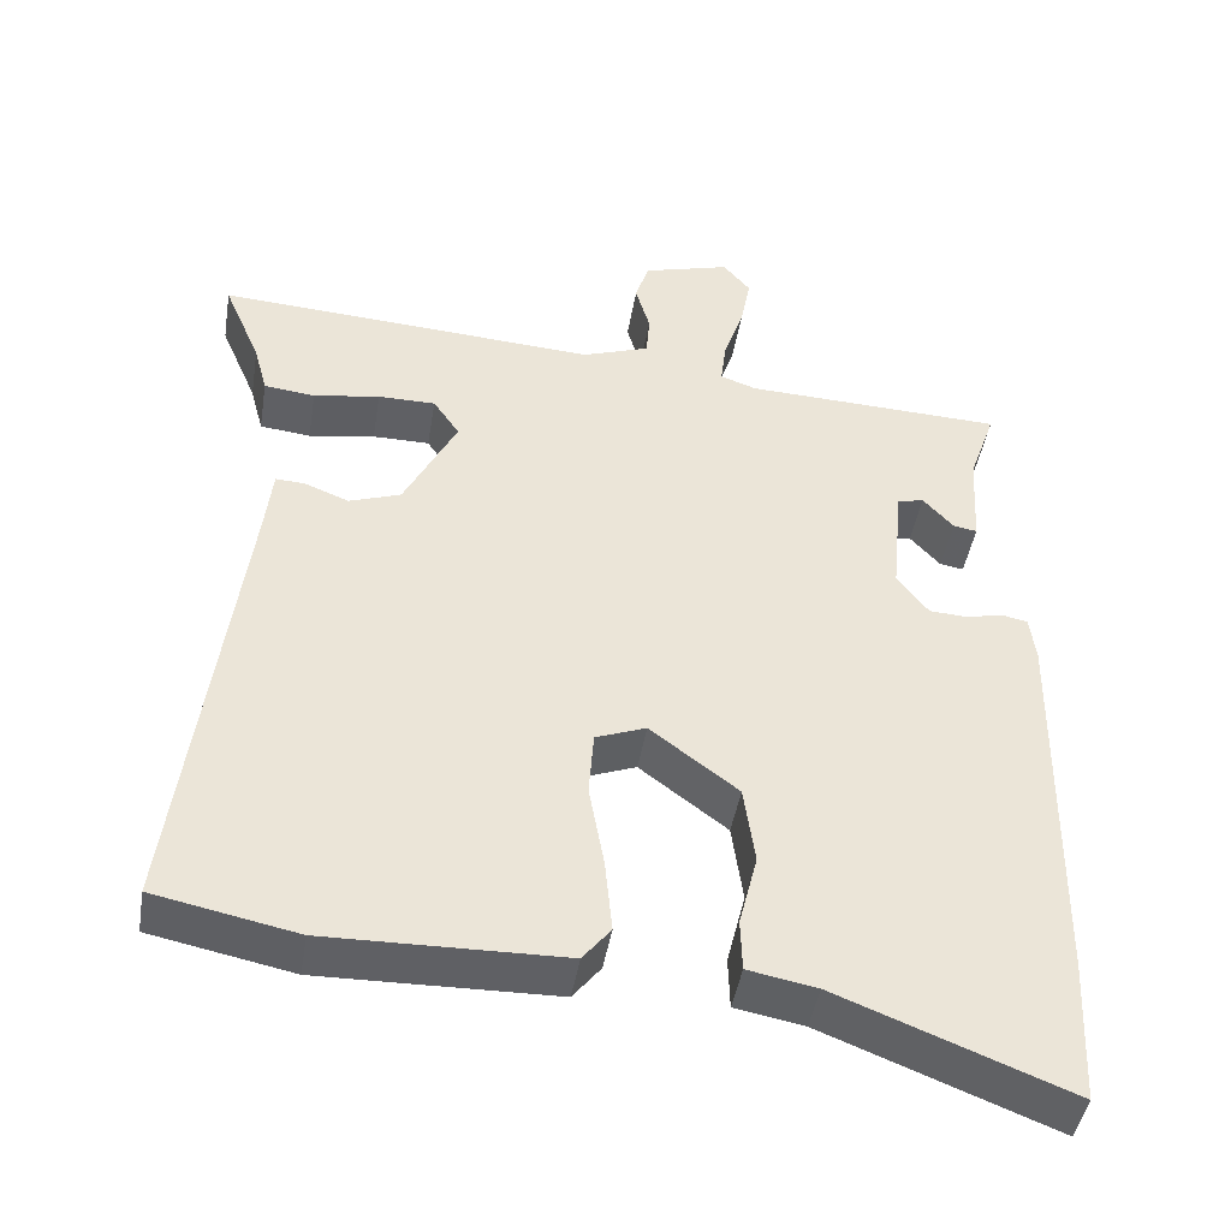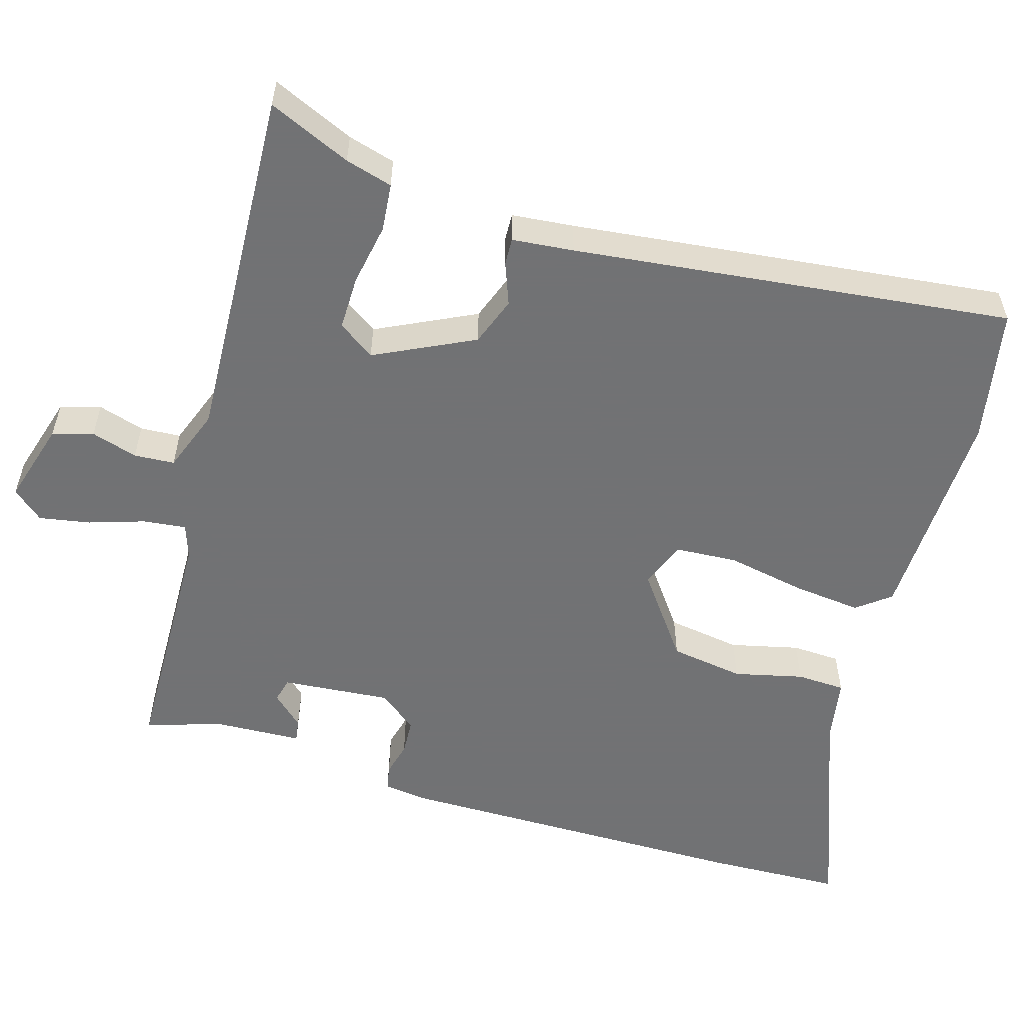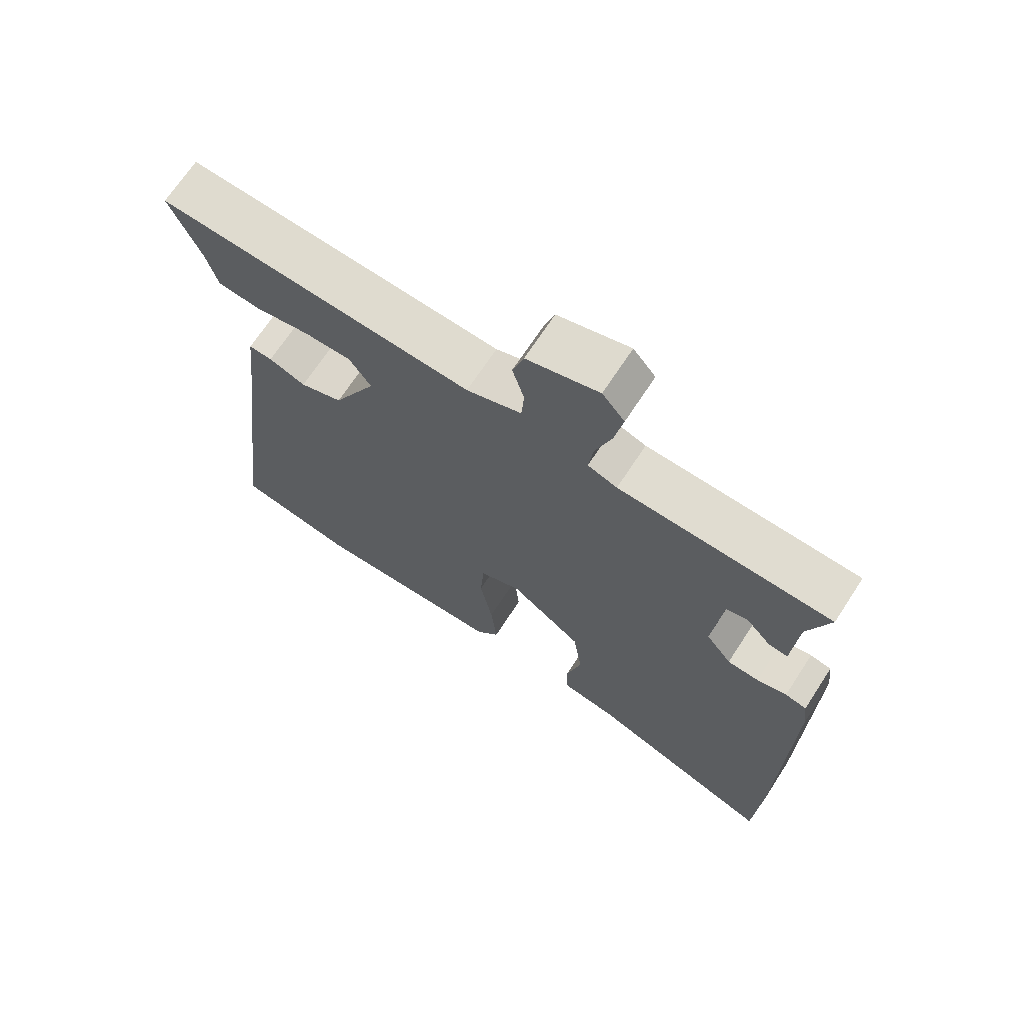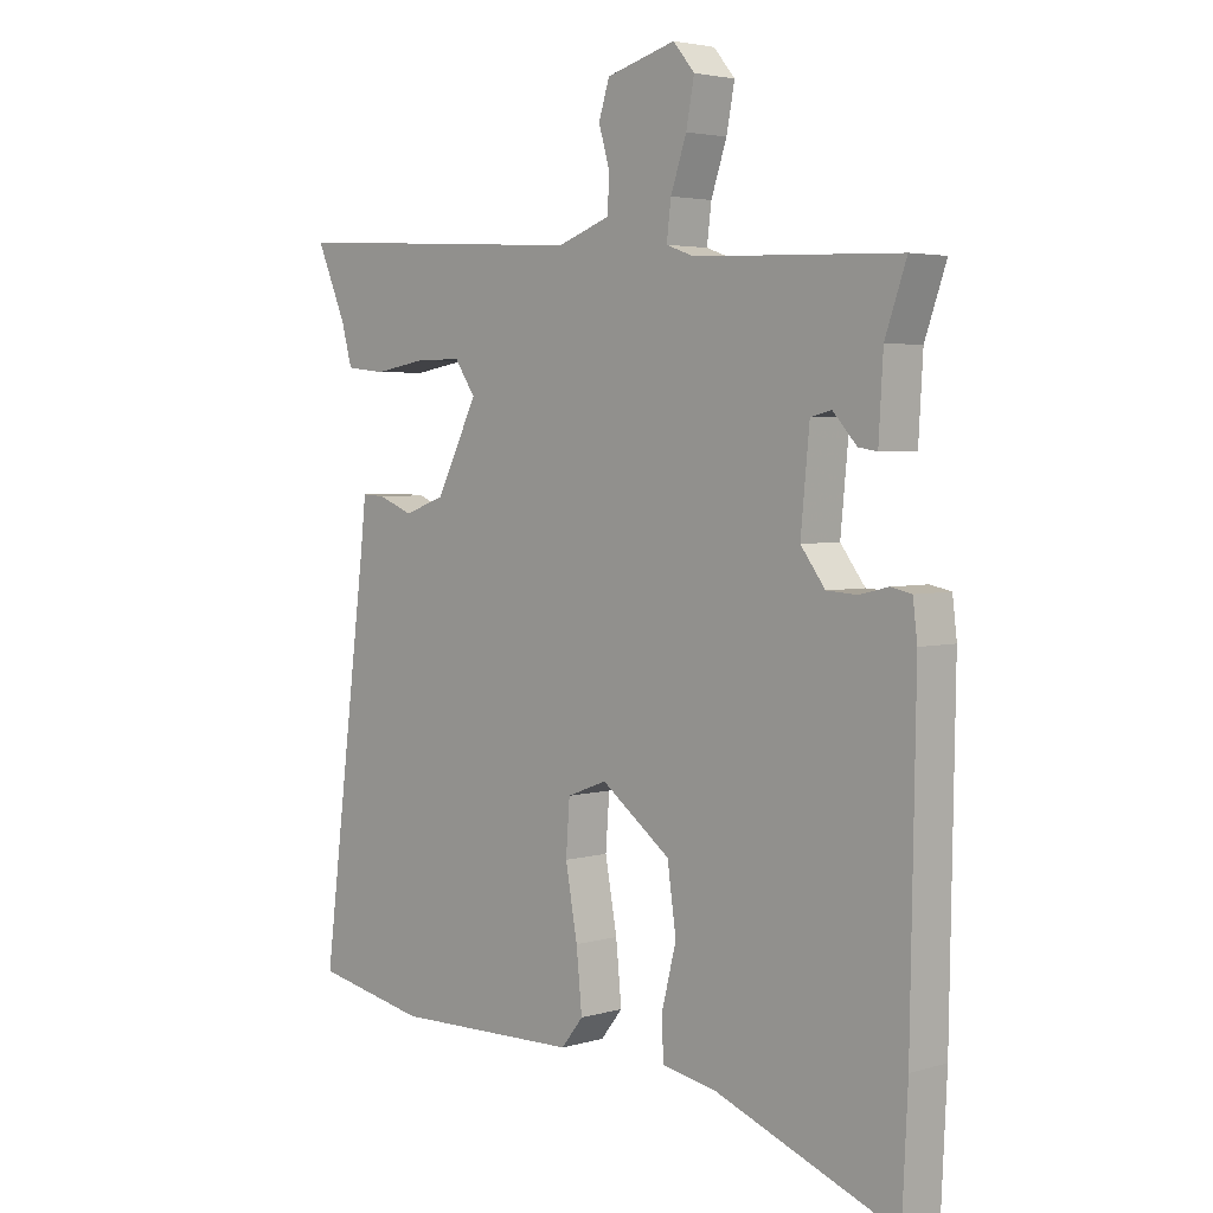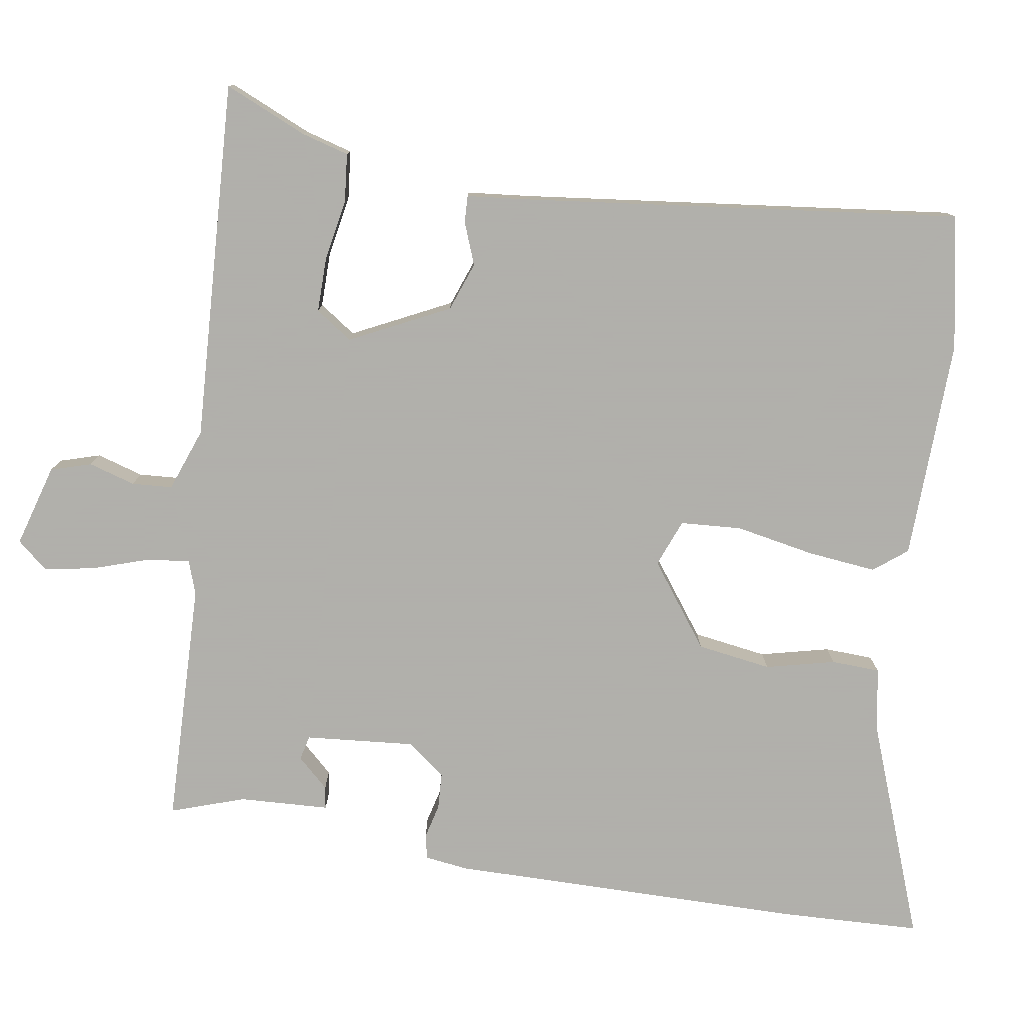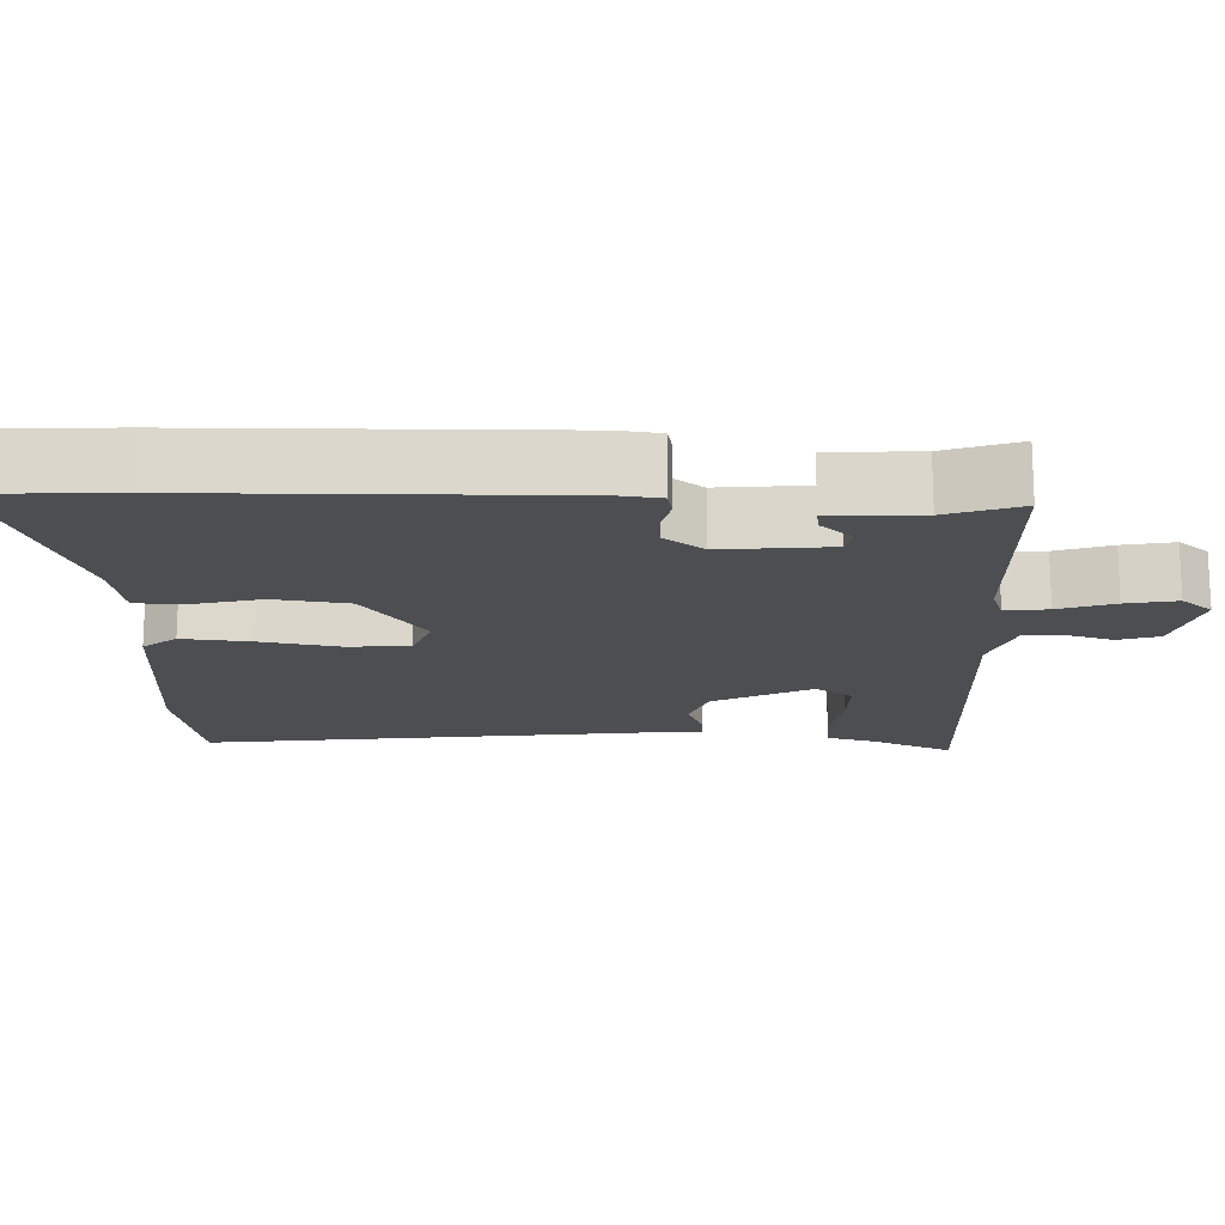
<metadata>
{"format":"obj","ext":"obj","renderer":"f3d","projection":"perspective","resolution":1024,"background":"white","views":[{"elev":-44.7,"azim":170.6,"up":"+Z"},{"elev":-55.6,"azim":72.8,"up":"+Y"},{"elev":69.0,"azim":-146.9,"up":"+Z"},{"elev":3.6,"azim":-134.3,"up":"+Z"},{"elev":-78.4,"azim":80.5,"up":"+Y"},{"elev":-16.7,"azim":-91.9,"up":"+Y"}]}
</metadata>
<code>
v -0.493 0.07 0.452
v -0.167 0.07 0.464
v -0.122 0.07 0.48
v -0.129 0.07 0.537
v -0.154 0.07 0.611
v -0.167 0.07 0.679
v -0.133 0.07 0.72
v -0.023 0.07 0.689
v -0.006 0.07 0.635
v -0.024 0.07 0.573
v -0.02 0.07 0.519
v 0.064 0.07 0.489
v 0.544 0.07 0.518
v 0.497 0.07 0.408
v 0.48 0.07 0.345
v 0.416 0.07 0.338
v 0.333 0.07 0.352
v 0.261 0.07 0.352
v 0.228 0.07 0.303
v 0.294 0.07 0.172
v 0.359 0.07 0.149
v 0.415 0.07 0.171
v 0.451 0.07 0.173
v 0.46 0.07 0.091
v 0.534 0.07 -0.493
v 0.356 0.07 -0.529
v 0.061 0.07 -0.523
v 0.026 0.07 -0.479
v 0.035 0.07 -0.387
v 0.054 0.07 -0.282
v 0.048 0.07 -0.2
v -0.015 0.07 -0.176
v -0.125 0.07 -0.259
v -0.139 0.07 -0.358
v -0.116 0.07 -0.45
v -0.118 0.07 -0.515
v -0.204 0.07 -0.531
v -0.493 0.07 -0.643
v -0.502 0.07 -0.459
v -0.51 0.07 0.019
v -0.503 0.07 0.077
v -0.47 0.07 0.084
v -0.424 0.07 0.073
v -0.376 0.07 0.076
v -0.337 0.07 0.128
v -0.351 0.07 0.273
v -0.384 0.07 0.281
v -0.422 0.07 0.239
v -0.452 0.07 0.234
v -0.459 0.07 0.354
v -0.493 0 0.452
v -0.167 0 0.464
v -0.122 0 0.48
v -0.129 0 0.537
v -0.154 0 0.611
v -0.167 0 0.679
v -0.133 0 0.72
v -0.023 0 0.689
v -0.006 0 0.635
v -0.024 0 0.573
v -0.02 0 0.519
v 0.064 0 0.489
v 0.544 0 0.518
v 0.497 0 0.408
v 0.48 0 0.345
v 0.416 0 0.338
v 0.333 0 0.352
v 0.261 0 0.352
v 0.228 0 0.303
v 0.294 0 0.172
v 0.359 0 0.149
v 0.415 0 0.171
v 0.451 0 0.173
v 0.46 0 0.091
v 0.534 0 -0.493
v 0.356 0 -0.529
v 0.061 0 -0.523
v 0.026 0 -0.479
v 0.035 0 -0.387
v 0.054 0 -0.282
v 0.048 0 -0.2
v -0.015 0 -0.176
v -0.125 0 -0.259
v -0.139 0 -0.358
v -0.116 0 -0.45
v -0.118 0 -0.515
v -0.204 0 -0.531
v -0.493 0 -0.643
v -0.502 0 -0.459
v -0.51 0 0.019
v -0.503 0 0.077
v -0.47 0 0.084
v -0.424 0 0.073
v -0.376 0 0.076
v -0.337 0 0.128
v -0.351 0 0.273
v -0.384 0 0.281
v -0.422 0 0.239
v -0.452 0 0.234
v -0.459 0 0.354
f 47 48 49 50
f 46 47 50 1
f 40 41 42 43
f 40 43 44
f 37 38 39 40
f 37 40 44
f 34 35 36 37
f 33 34 37 44
f 32 33 44 45
f 27 28 29 30
f 25 26 27 30
f 24 25 30 31
f 21 22 23 24
f 20 21 24 31
f 19 20 31 32
f 14 15 16 17
f 12 13 14 17
f 11 12 17 18
f 7 8 9 10
f 7 10 11
f 4 5 6 7
f 3 4 7 11
f 46 1 2
f 46 2 3
f 19 32 45 46
f 18 19 46
f 3 11 18 46
f 100 99 98 97
f 51 100 97 96
f 93 92 91 90
f 94 93 90
f 90 89 88 87
f 94 90 87
f 87 86 85 84
f 94 87 84 83
f 95 94 83 82
f 80 79 78 77
f 80 77 76 75
f 81 80 75 74
f 74 73 72 71
f 81 74 71 70
f 82 81 70 69
f 67 66 65 64
f 67 64 63 62
f 68 67 62 61
f 60 59 58 57
f 61 60 57
f 57 56 55 54
f 61 57 54 53
f 52 51 96
f 53 52 96
f 96 95 82 69
f 96 69 68
f 96 68 61 53
f 1 51 52 2
f 2 52 53 3
f 3 53 54 4
f 4 54 55 5
f 5 55 56 6
f 6 56 57 7
f 7 57 58 8
f 8 58 59 9
f 9 59 60 10
f 10 60 61 11
f 11 61 62 12
f 12 62 63 13
f 13 63 64 14
f 14 64 65 15
f 15 65 66 16
f 16 66 67 17
f 17 67 68 18
f 18 68 69 19
f 19 69 70 20
f 20 70 71 21
f 21 71 72 22
f 22 72 73 23
f 23 73 74 24
f 24 74 75 25
f 25 75 76 26
f 26 76 77 27
f 27 77 78 28
f 28 78 79 29
f 29 79 80 30
f 30 80 81 31
f 31 81 82 32
f 32 82 83 33
f 33 83 84 34
f 34 84 85 35
f 35 85 86 36
f 36 86 87 37
f 37 87 88 38
f 38 88 89 39
f 39 89 90 40
f 40 90 91 41
f 41 91 92 42
f 42 92 93 43
f 43 93 94 44
f 44 94 95 45
f 45 95 96 46
f 46 96 97 47
f 47 97 98 48
f 48 98 99 49
f 49 99 100 50
f 50 100 51 1

</code>
